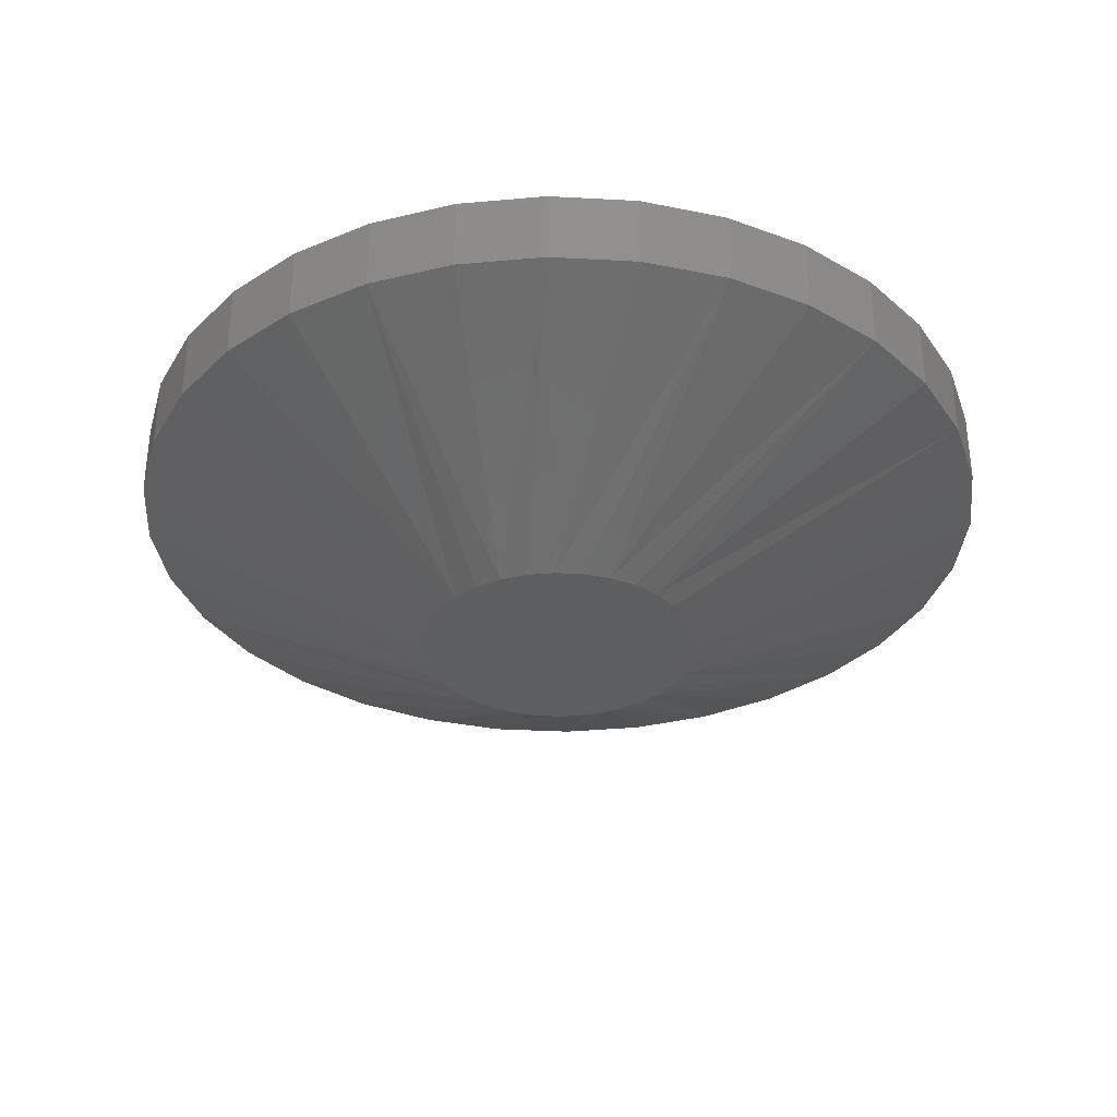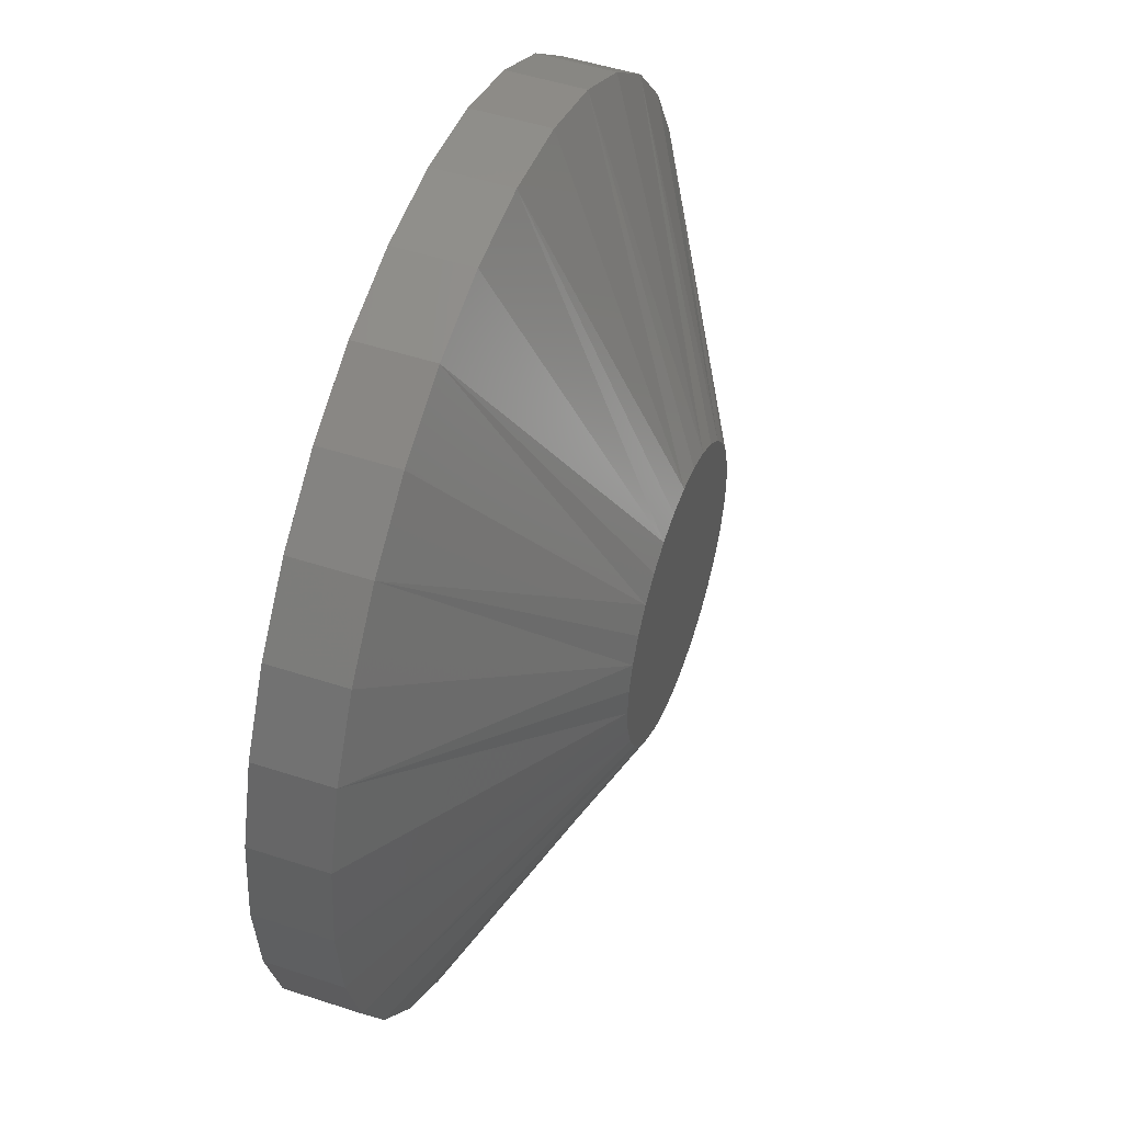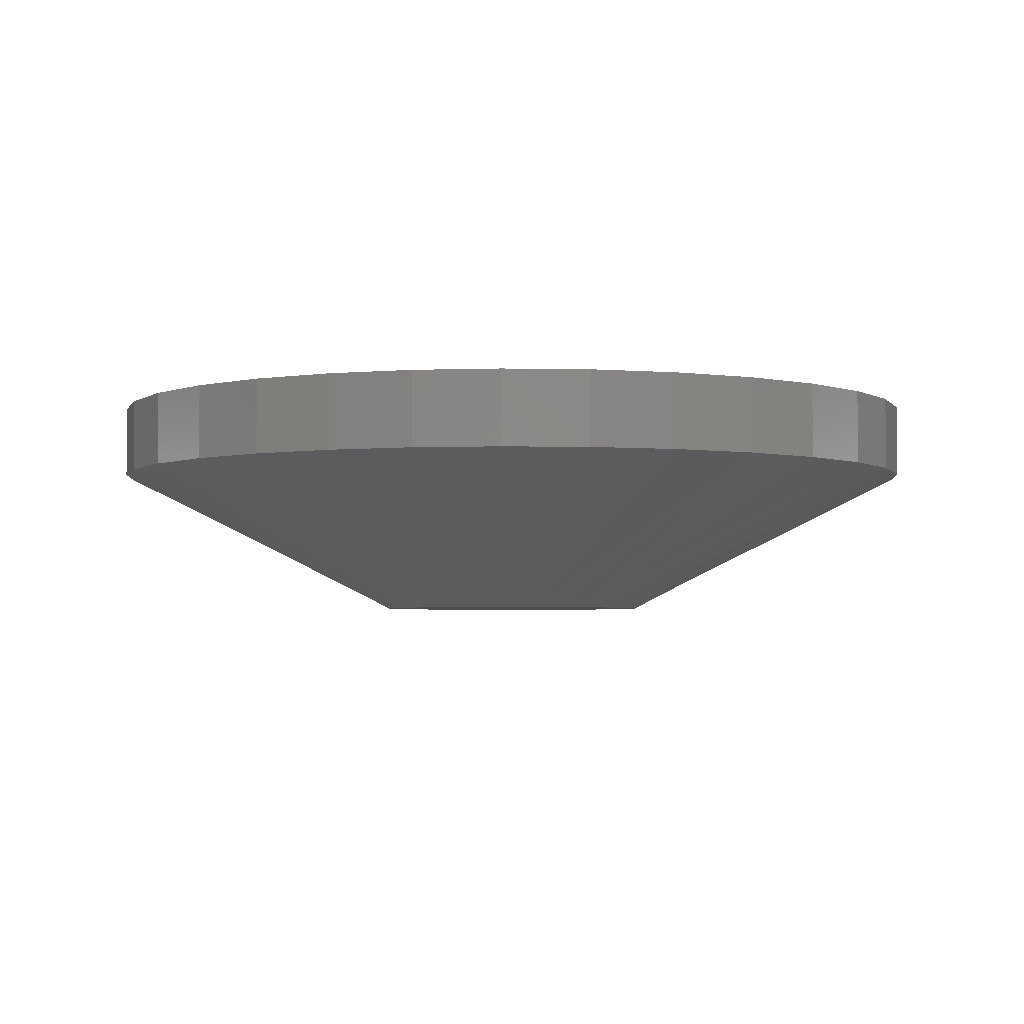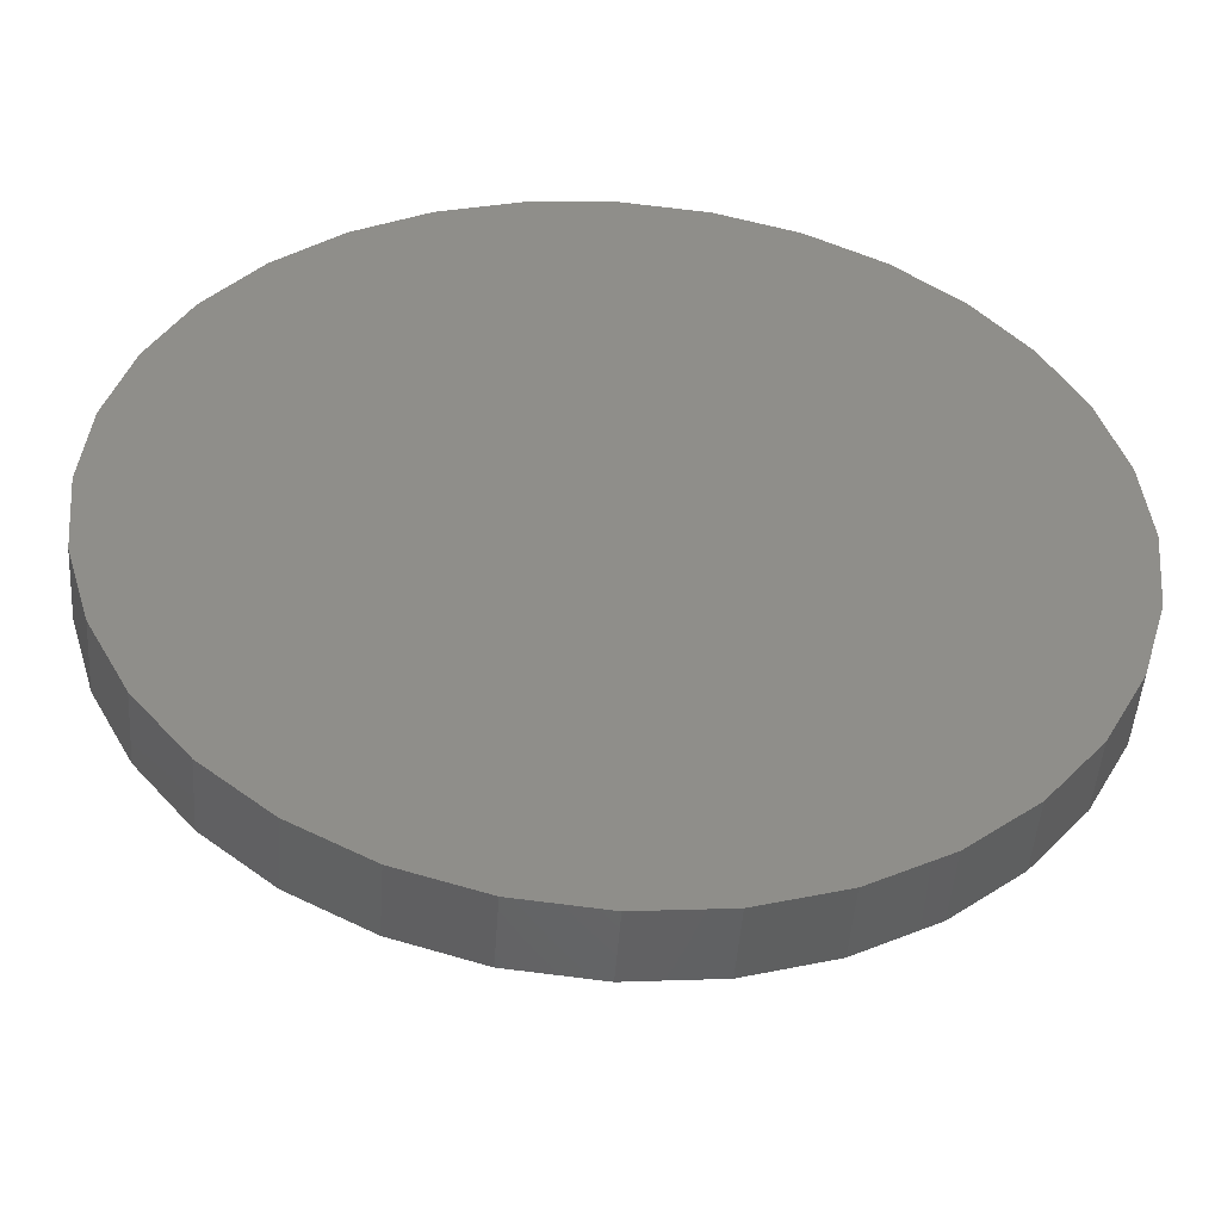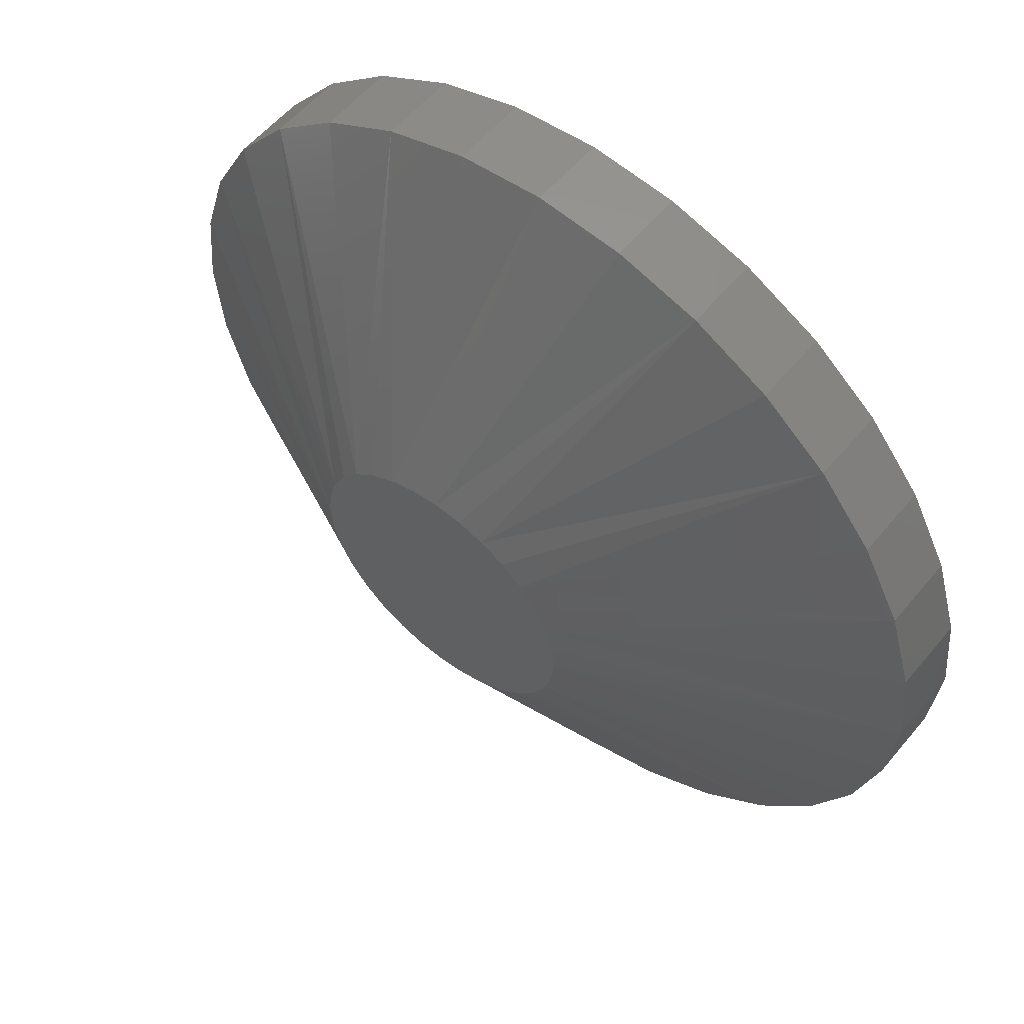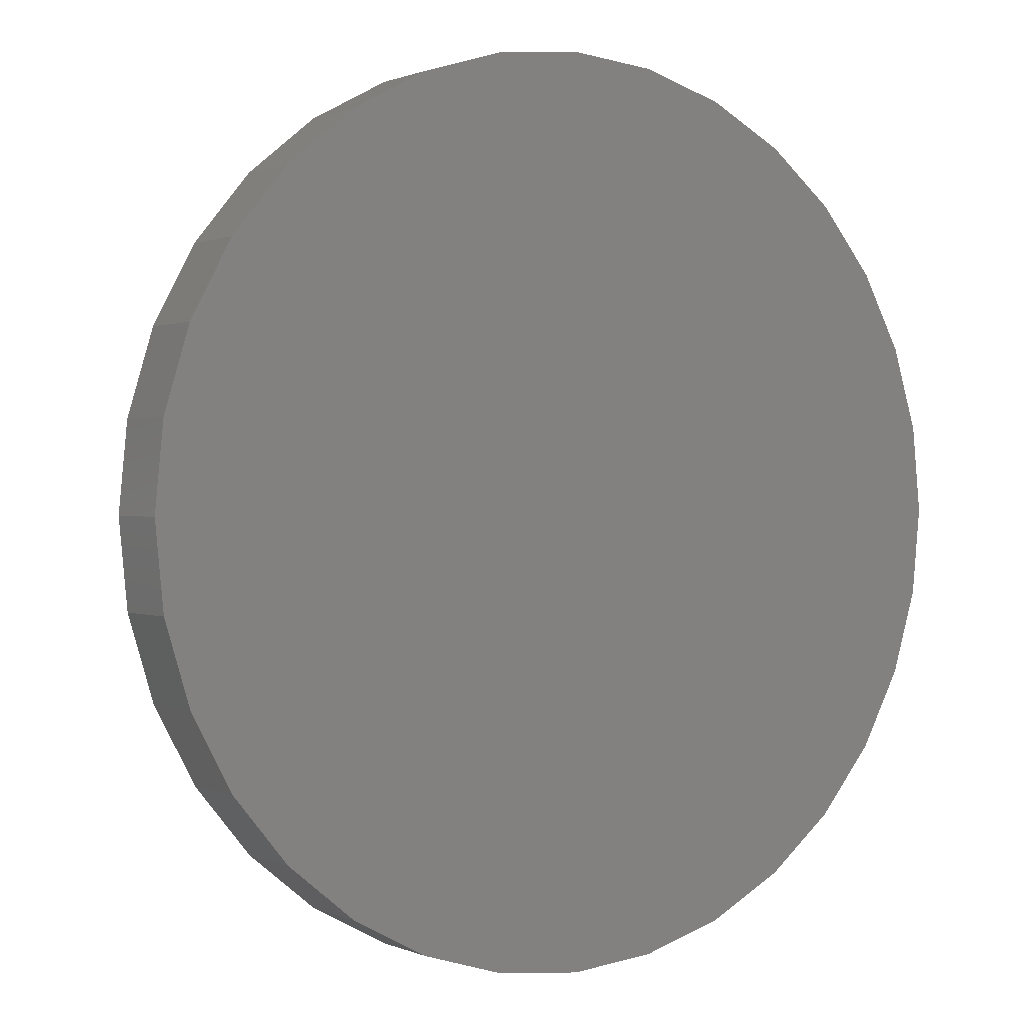
<metadata>
{"format":"stl","ext":"stl","renderer":"f3d","projection":"perspective","resolution":1024,"background":"white","views":[{"elev":-33.7,"azim":-43.6,"up":"+Z"},{"elev":50.0,"azim":109.8,"up":"+Y"},{"elev":-3.3,"azim":125.1,"up":"+Z"},{"elev":-48.3,"azim":-4.0,"up":"+Y"},{"elev":56.4,"azim":-140.9,"up":"+Y"},{"elev":0.7,"azim":-33.3,"up":"+Y"}]}
</metadata>
<code>
# stl→obj: 96 verts, 188 faces
v -0.6724 0.198 0
v -0.6934 0.198 0
v -0.6746 0.1999 0
v -0.6953 0.1958 0
v -0.6705 0.1958 0
v -0.6966 0.1932 0
v -0.6691 0.1932 0
v -0.6705 0.1792 0
v -0.6953 0.1792 0
v -0.6691 0.1818 0
v -0.6934 0.177 0
v -0.6724 0.177 0
v -0.6912 0.1751 0
v -0.6746 0.1751 0
v -0.6886 0.1737 0
v -0.6858 0.1729 0
v -0.6772 0.1737 0
v -0.6829 0.1726 0
v -0.68 0.1729 0
v -0.6912 0.1999 0
v -0.6886 0.2013 0
v -0.6858 0.2021 0
v -0.6829 0.2024 0
v -0.68 0.2021 0
v -0.6772 0.2013 0
v -0.6966 0.1818 0
v -0.6975 0.1846 0
v -0.6683 0.1846 0
v -0.6978 0.1875 0
v -0.668 0.1875 0
v -0.6975 0.1904 0
v -0.6683 0.1904 0
v -0.6368 0.1875 0.01562
v -0.6368 0.1875 0.02344
v -0.6376 0.1785 0.01562
v -0.6376 0.1785 0.02344
v -0.6403 0.1698 0.01562
v -0.6403 0.1698 0.02344
v -0.6445 0.1619 0.01562
v -0.6445 0.1619 0.02344
v -0.6503 0.1549 0.01562
v -0.6503 0.1549 0.02344
v -0.6573 0.1491 0.01562
v -0.6573 0.1491 0.02344
v -0.6652 0.1449 0.01562
v -0.6652 0.1449 0.02344
v -0.6739 0.1423 0.01562
v -0.6739 0.1423 0.02344
v -0.6829 0.1414 0.01562
v -0.6829 0.1414 0.02344
v -0.6919 0.1423 0.01562
v -0.6919 0.1423 0.02344
v -0.7005 0.1449 0.01562
v -0.7005 0.1449 0.02344
v -0.7085 0.1491 0.01562
v -0.7085 0.1491 0.02344
v -0.7155 0.1549 0.01562
v -0.7155 0.1549 0.02344
v -0.7213 0.1619 0.01562
v -0.7213 0.1619 0.02344
v -0.7255 0.1698 0.01562
v -0.7255 0.1698 0.02344
v -0.7281 0.1785 0.01562
v -0.7281 0.1785 0.02344
v -0.729 0.1875 0.01562
v -0.729 0.1875 0.02344
v -0.7281 0.1965 0.01562
v -0.7281 0.1965 0.02344
v -0.7255 0.2052 0.01562
v -0.7255 0.2052 0.02344
v -0.7213 0.2131 0.01562
v -0.7213 0.2131 0.02344
v -0.7155 0.2201 0.01562
v -0.7155 0.2201 0.02344
v -0.7085 0.2259 0.01562
v -0.7085 0.2259 0.02344
v -0.7005 0.2301 0.01562
v -0.7005 0.2301 0.02344
v -0.6919 0.2327 0.01562
v -0.6919 0.2327 0.02344
v -0.6829 0.2336 0.01562
v -0.6829 0.2336 0.02344
v -0.6739 0.2327 0.01562
v -0.6739 0.2327 0.02344
v -0.6652 0.2301 0.01562
v -0.6652 0.2301 0.02344
v -0.6573 0.2259 0.01562
v -0.6573 0.2259 0.02344
v -0.6503 0.2201 0.01562
v -0.6503 0.2201 0.02344
v -0.6445 0.2131 0.01562
v -0.6445 0.2131 0.02344
v -0.6403 0.2052 0.01562
v -0.6403 0.2052 0.02344
v -0.6376 0.1965 0.01562
v -0.6376 0.1965 0.02344
f 1 2 3
f 4 2 1
f 5 4 1
f 6 4 5
f 7 6 5
f 8 9 10
f 11 9 8
f 12 11 8
f 13 11 12
f 14 13 12
f 14 15 13
f 16 15 14
f 17 16 14
f 17 18 16
f 19 18 17
f 20 21 22
f 20 22 23
f 20 23 24
f 20 24 25
f 20 25 3
f 20 3 2
f 9 26 10
f 10 26 27
f 10 27 28
f 28 27 29
f 28 29 30
f 30 29 31
f 30 31 32
f 32 31 6
f 32 6 7
f 33 34 35
f 35 34 36
f 35 36 37
f 37 36 38
f 37 38 39
f 39 38 40
f 39 40 41
f 41 40 42
f 41 42 43
f 43 42 44
f 43 44 45
f 45 44 46
f 45 46 47
f 47 46 48
f 47 48 49
f 49 48 50
f 49 50 51
f 51 50 52
f 51 52 53
f 53 52 54
f 53 54 55
f 55 54 56
f 55 56 57
f 57 56 58
f 57 58 59
f 59 58 60
f 59 60 61
f 61 60 62
f 61 62 63
f 63 62 64
f 63 64 65
f 65 64 66
f 65 66 67
f 67 66 68
f 67 68 69
f 69 68 70
f 69 70 71
f 71 70 72
f 71 72 73
f 73 72 74
f 73 74 75
f 75 74 76
f 75 76 77
f 77 76 78
f 77 78 79
f 79 78 80
f 79 80 81
f 81 80 82
f 81 82 83
f 83 82 84
f 83 84 85
f 85 84 86
f 85 86 87
f 87 86 88
f 87 88 89
f 89 88 90
f 89 90 91
f 91 90 92
f 91 92 93
f 93 92 94
f 93 94 95
f 95 94 96
f 95 96 33
f 33 96 34
f 35 37 10
f 61 27 26
f 59 61 26
f 57 59 26
f 57 26 9
f 57 9 11
f 55 57 11
f 53 55 11
f 53 11 13
f 53 13 15
f 51 53 15
f 49 51 15
f 49 15 16
f 49 16 18
f 47 49 18
f 45 47 18
f 45 18 19
f 45 19 17
f 43 45 17
f 41 43 17
f 41 17 14
f 41 14 12
f 39 41 12
f 37 39 12
f 37 12 8
f 37 8 10
f 33 35 10
f 33 10 28
f 33 28 30
f 29 27 61
f 29 61 63
f 29 63 65
f 67 69 6
f 93 32 7
f 91 93 7
f 89 91 7
f 89 7 5
f 89 5 1
f 87 89 1
f 85 87 1
f 85 1 3
f 85 3 25
f 83 85 25
f 81 83 25
f 81 25 24
f 81 24 23
f 79 81 23
f 77 79 23
f 77 23 22
f 77 22 21
f 75 77 21
f 73 75 21
f 73 21 20
f 73 20 2
f 71 73 2
f 69 71 2
f 69 2 4
f 69 4 6
f 65 67 6
f 65 6 31
f 65 31 29
f 30 32 93
f 30 93 95
f 30 95 33
f 82 80 78
f 84 82 78
f 84 78 86
f 86 78 76
f 86 76 88
f 88 76 74
f 88 74 90
f 90 74 72
f 90 72 92
f 92 72 70
f 92 70 94
f 94 70 68
f 94 68 96
f 36 62 38
f 38 62 60
f 38 60 40
f 40 60 58
f 40 58 42
f 42 58 56
f 42 56 44
f 44 56 54
f 44 54 46
f 46 54 52
f 46 52 50
f 46 50 48
f 96 68 34
f 34 68 66
f 34 66 36
f 36 66 64
f 36 64 62

</code>
